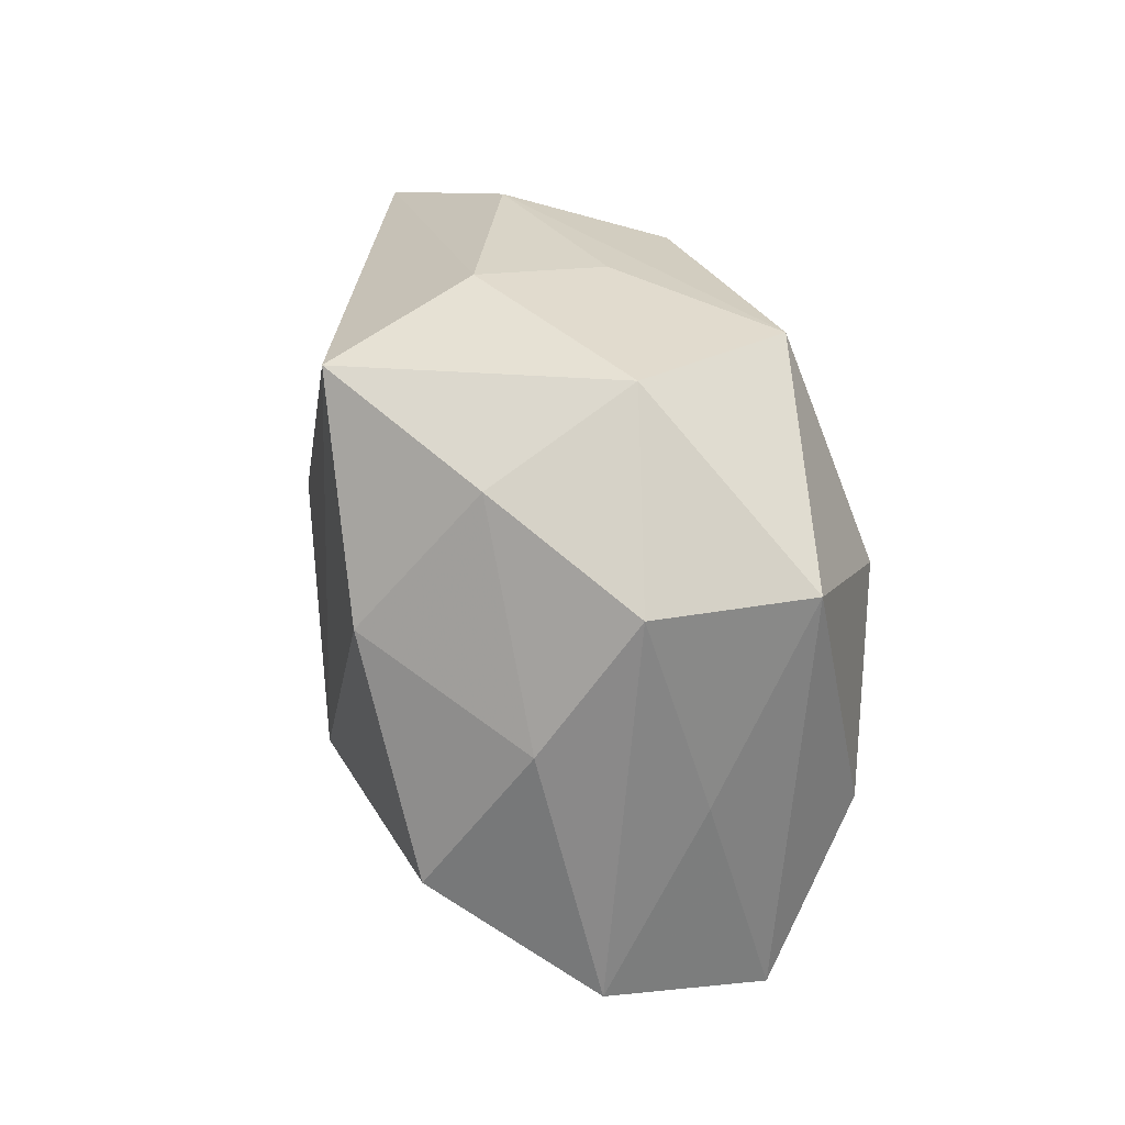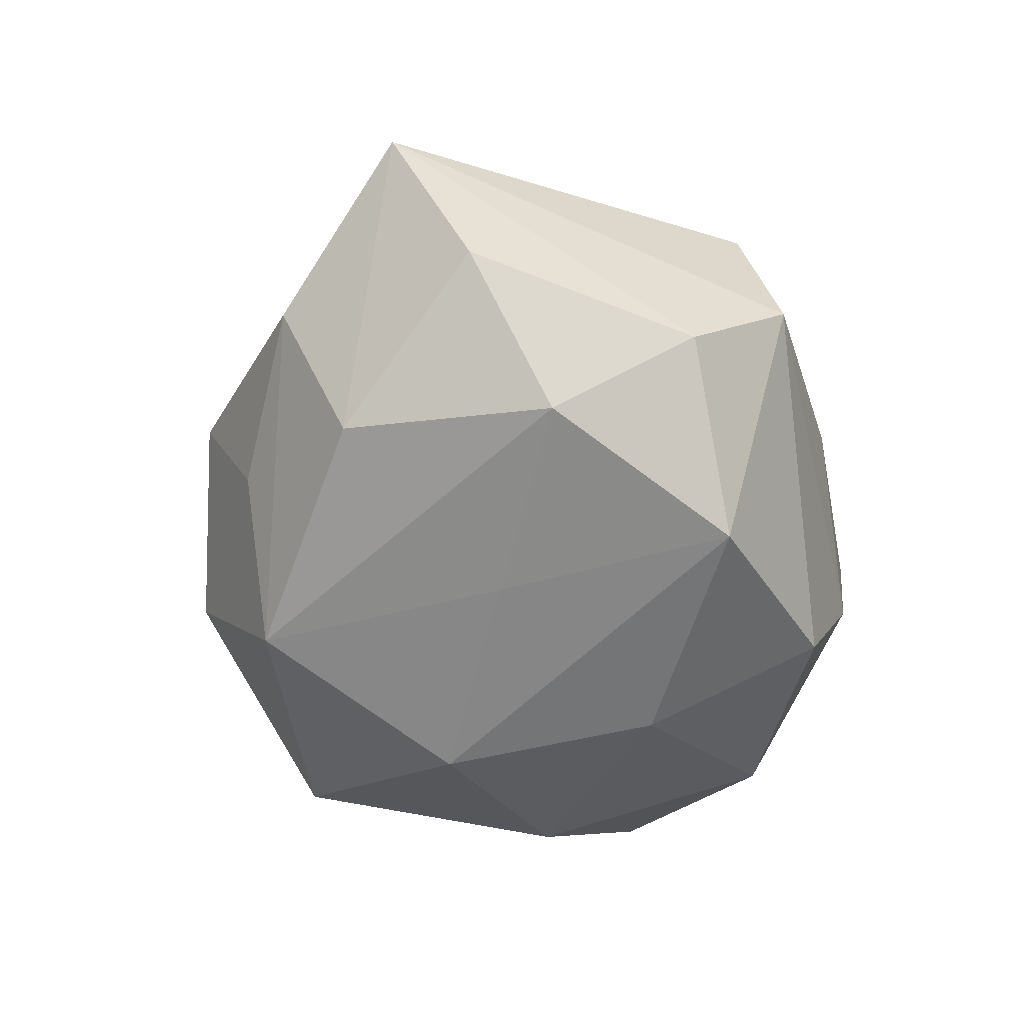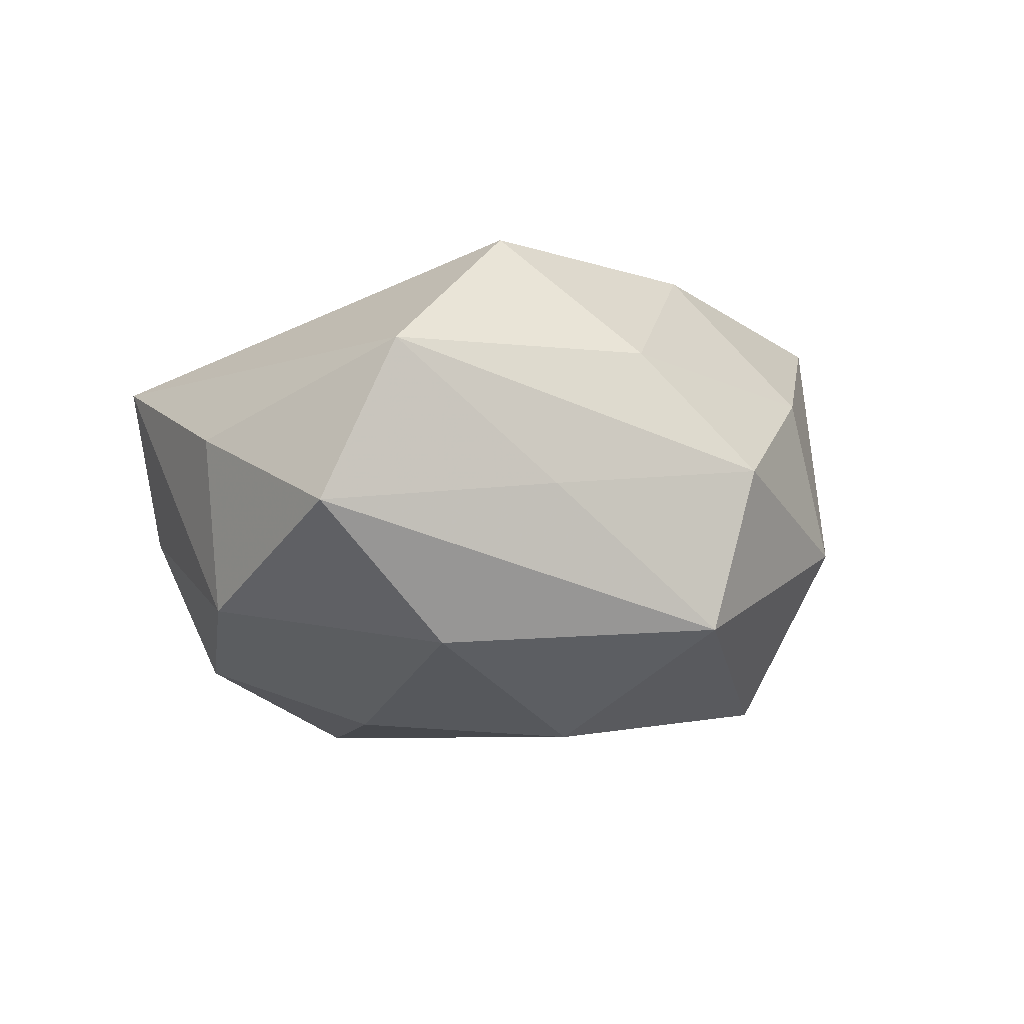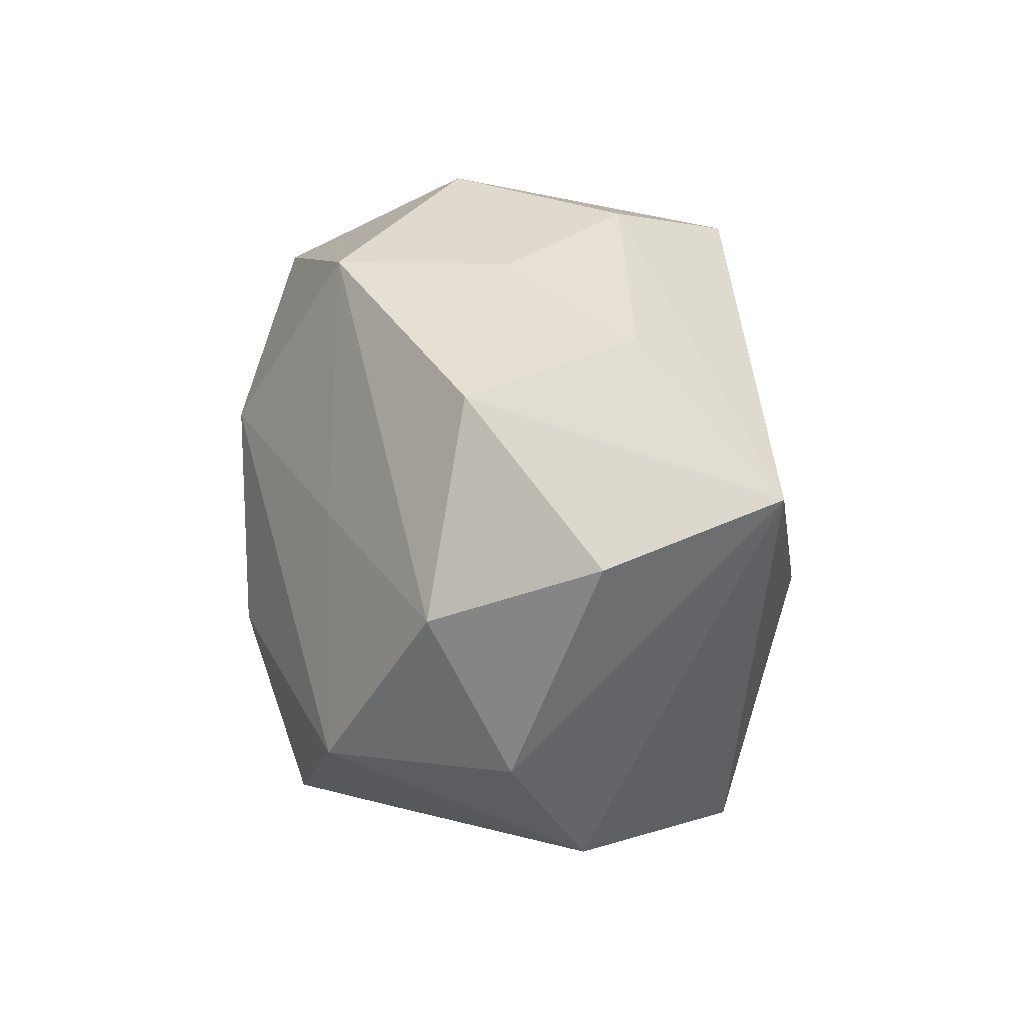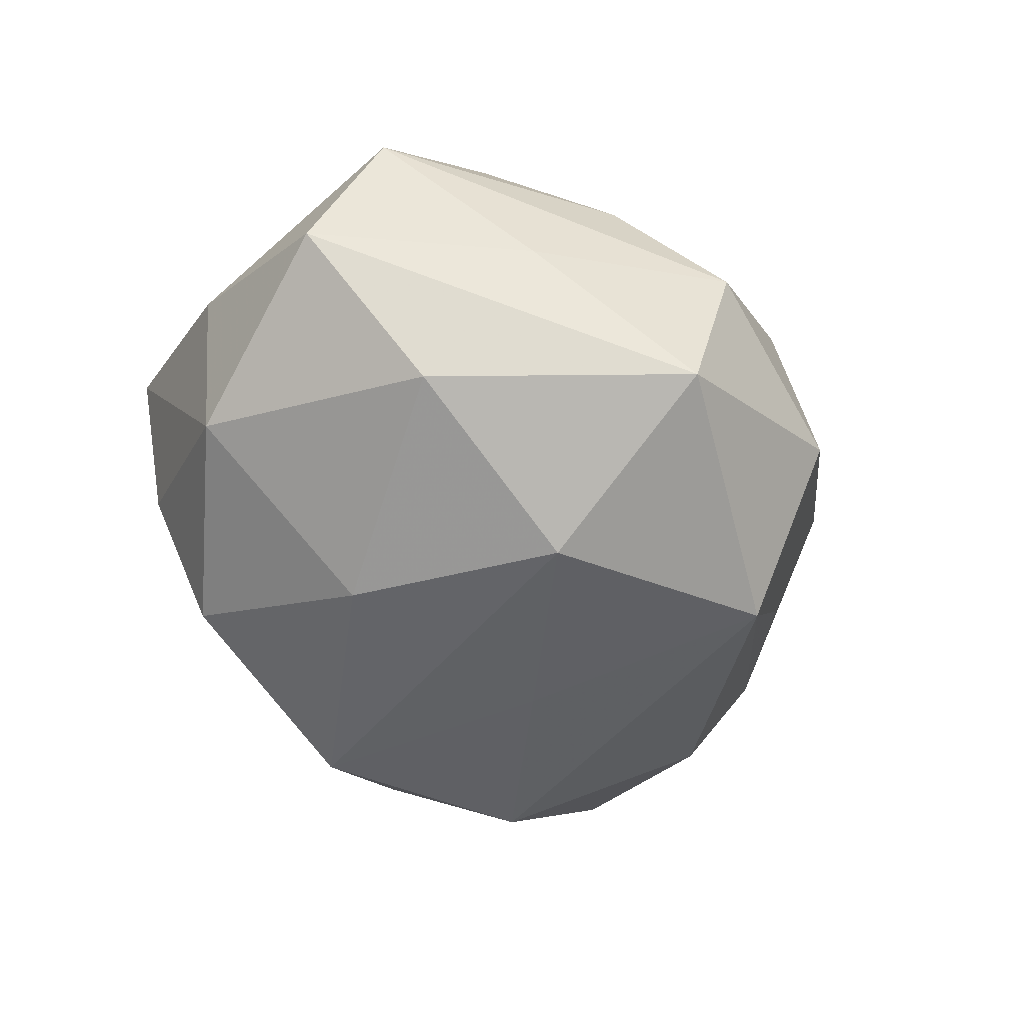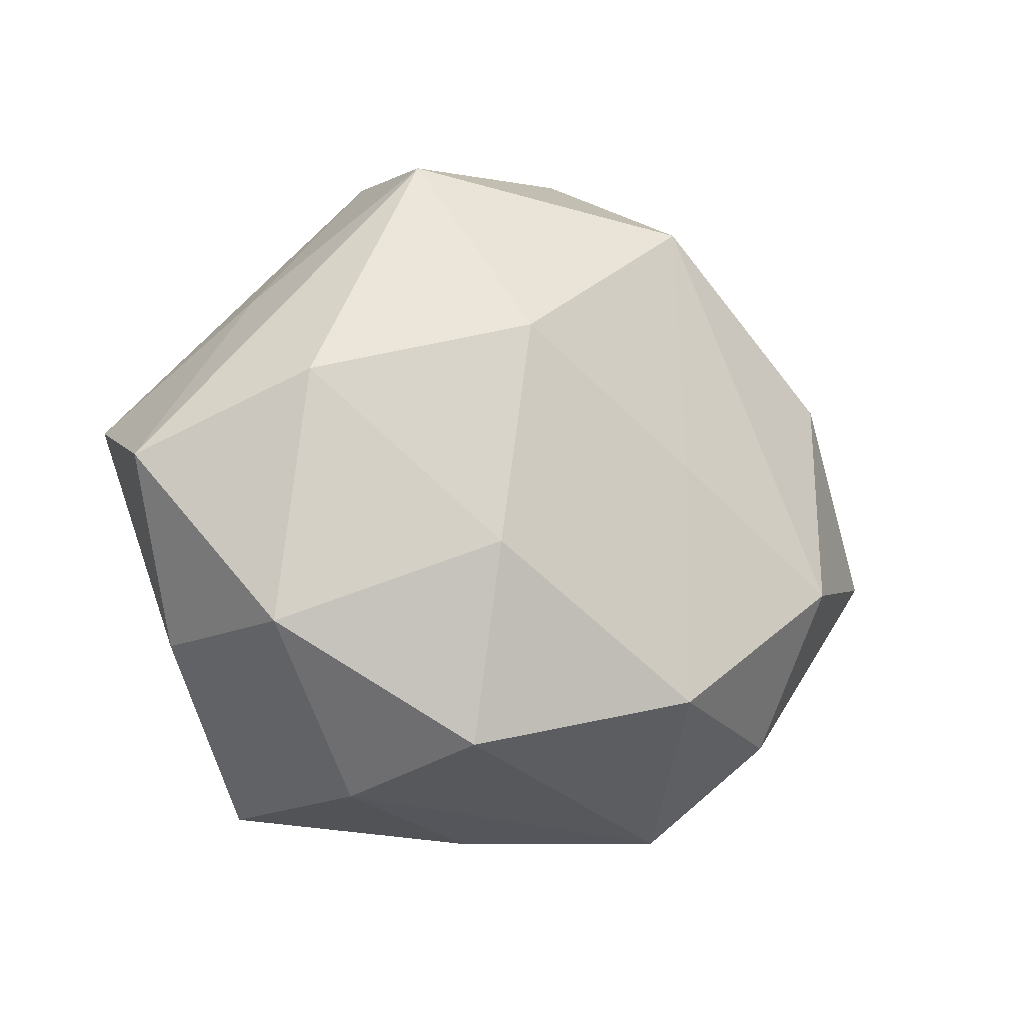
<metadata>
{"format":"obj","ext":"obj","renderer":"f3d","projection":"perspective","resolution":1024,"background":"white","views":[{"elev":69.2,"azim":73.4,"up":"+Y"},{"elev":-56.0,"azim":-73.8,"up":"+Z"},{"elev":-10.7,"azim":111.1,"up":"+Z"},{"elev":-1.8,"azim":-117.4,"up":"+Y"},{"elev":-52.6,"azim":114.5,"up":"+Z"},{"elev":-16.4,"azim":152.1,"up":"+Y"}]}
</metadata>
<code>
v -0.0588 0.0012 0.006964
v -0.0187 0.03944 0.02378
v 0.04426 -0.02199 0.00328
v 0.03457 0.01404 0.02836
v -0.03377 -0.01293 -0.02665
v 0.0214 0.04298 -0.001067
v -0.01108 -0.02972 -0.02963
v 0.03779 0.02269 -0.004187
v 0.007683 -0.02957 0.02492
v 0.05149 0.007372 0.0121
v -0.05 -0.006959 -0.01201
v 0.001526 -0.04335 0.006821
v 0.01534 -0.01286 -0.03039
v 0.05362 -0.001266 -0.007424
v -0.03891 -0.007576 0.02161
v -0.01707 0.01226 0.02846
v 0.03739 0.00761 -0.02292
v 0.0303 -0.04123 0.01395
v 0.008541 0.02901 0.02823
v -0.02487 0.03909 0.004604
v -0.02529 0.0315 -0.01142
v 0.02329 -0.04048 -0.005588
v -0.03585 0.01367 -0.02272
v 0.01075 -0.000622 0.03425
v -0.04392 0.02057 -0.003885
v -0.02342 -0.04248 0.0002344
v 0.02251 0.03785 -0.0209
v 0.01481 -0.03607 -0.02246
v -0.01419 -0.01384 0.03025
v 0.03892 -0.02258 -0.01768
v -0.03164 -0.03124 -0.01438
v -0.01128 0.0004092 -0.02982
v 0.002637 0.04349 0.01127
v -0.02503 -0.03827 0.02023
v -0.004035 0.04594 -0.008099
v -0.01093 0.03246 -0.02833
v 0.01252 0.01442 -0.03264
v 0.02893 0.03073 0.01339
f 36 5 23
f 2 20 1
f 26 1 31
f 26 34 1
f 35 27 36
f 20 2 35
f 31 5 7
f 7 26 31
f 28 26 7
f 17 27 14
f 1 23 11
f 11 23 5
f 31 1 11
f 11 5 31
f 36 23 25
f 1 20 25
f 25 23 1
f 1 34 15
f 15 2 1
f 4 10 38
f 34 26 12
f 27 35 6
f 38 10 6
f 36 27 37
f 37 27 17
f 8 14 27
f 10 14 8
f 27 6 8
f 8 6 10
f 17 14 30
f 36 25 21
f 21 25 20
f 21 35 36
f 20 35 21
f 33 35 2
f 33 6 35
f 38 6 33
f 32 7 5
f 32 37 7
f 32 5 36
f 36 37 32
f 28 7 13
f 7 37 13
f 13 30 28
f 13 37 17
f 17 30 13
f 10 4 18
f 9 34 18
f 34 12 18
f 18 24 9
f 4 24 18
f 2 15 16
f 16 24 2
f 2 24 19
f 19 24 4
f 19 33 2
f 19 4 38
f 38 33 19
f 3 30 14
f 3 18 30
f 3 14 10
f 10 18 3
f 28 30 22
f 30 18 22
f 22 18 12
f 22 26 28
f 22 12 26
f 29 16 15
f 24 16 29
f 29 15 34
f 29 34 9
f 9 24 29

</code>
